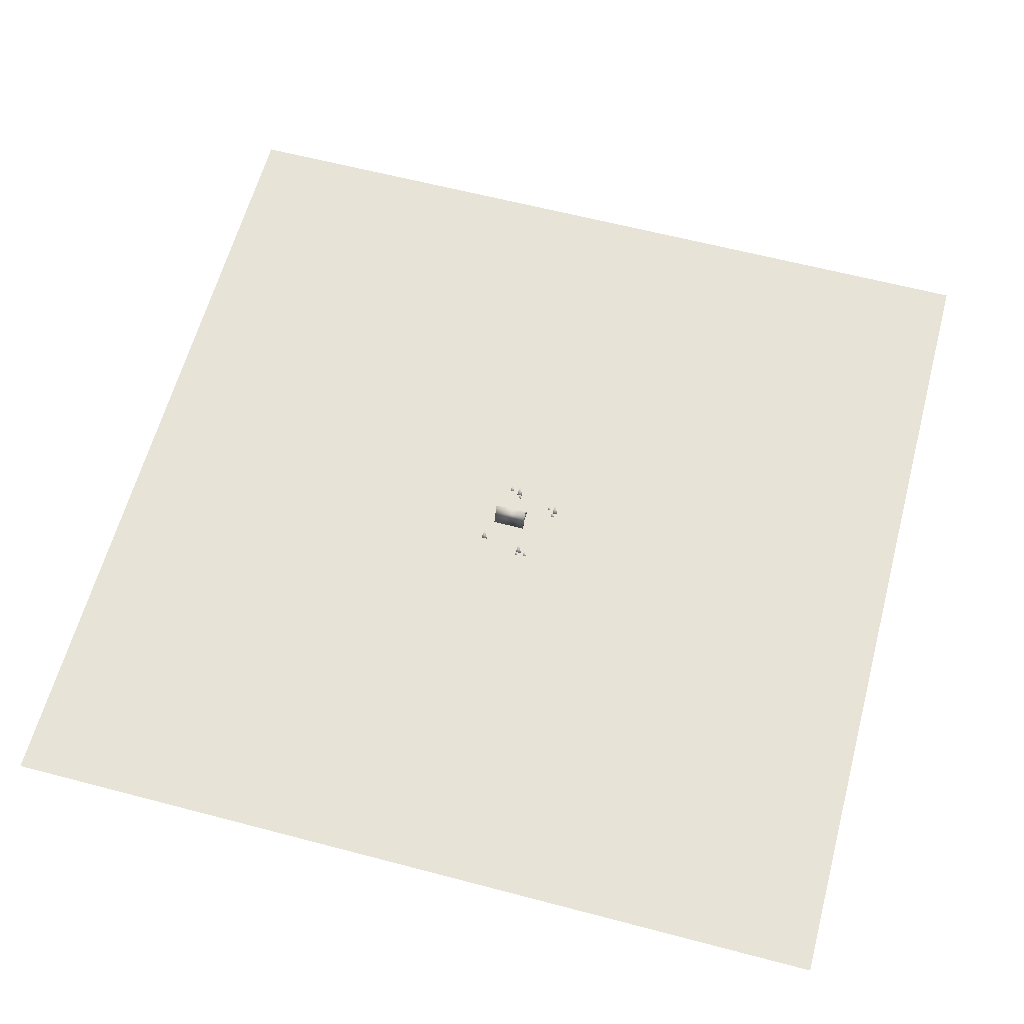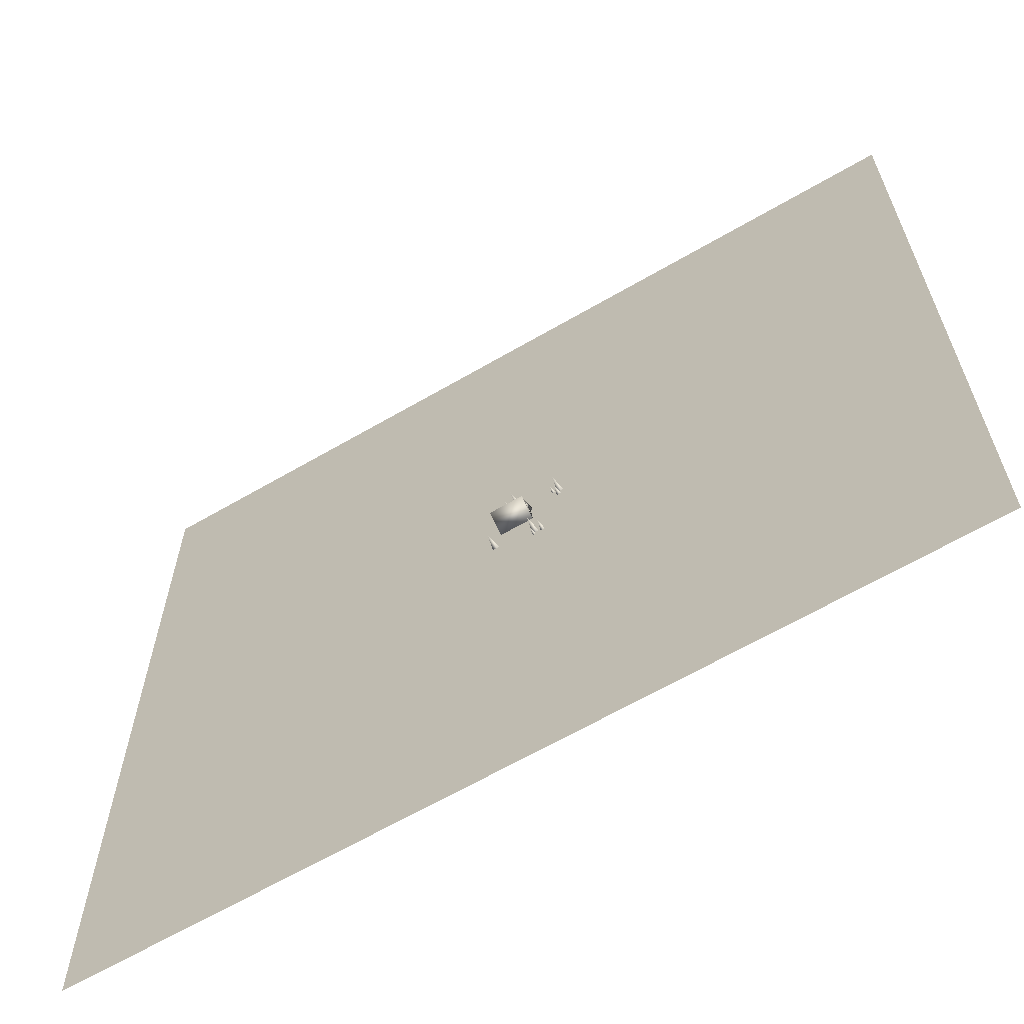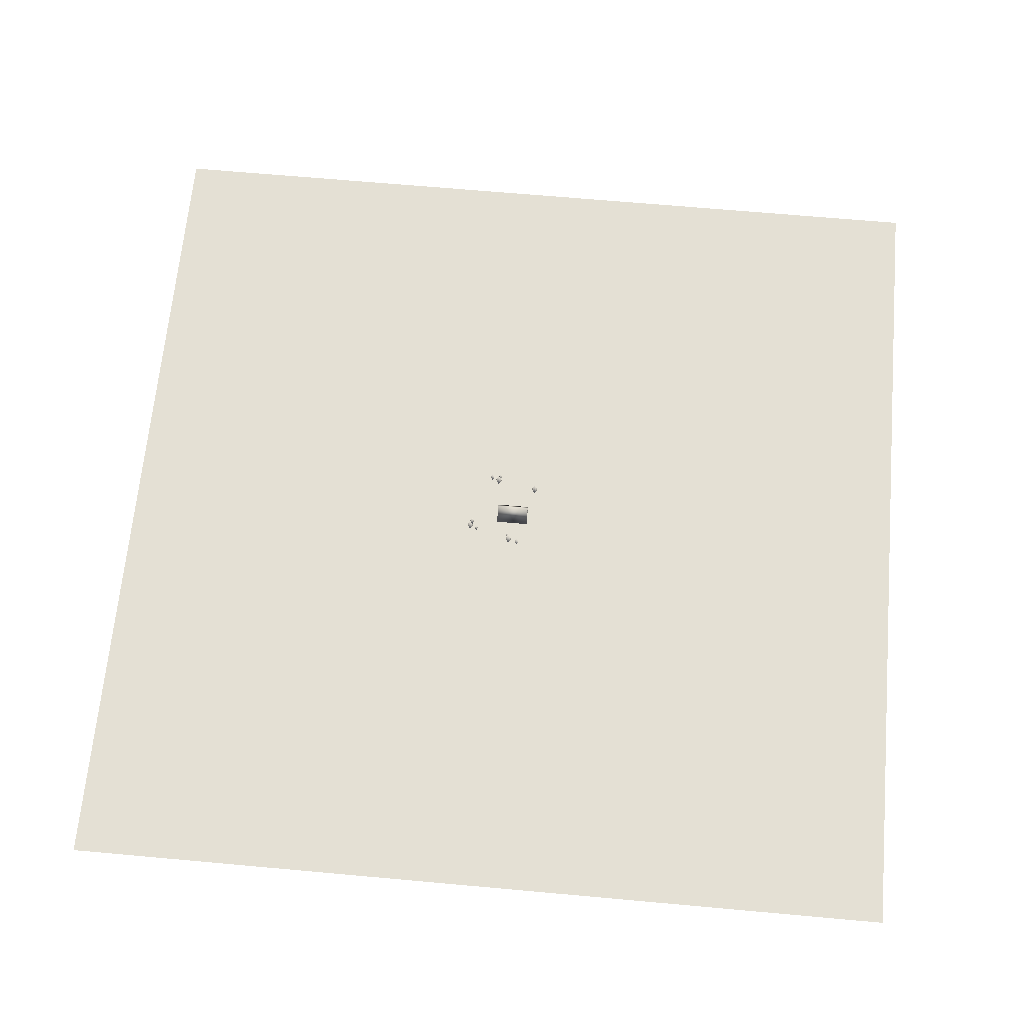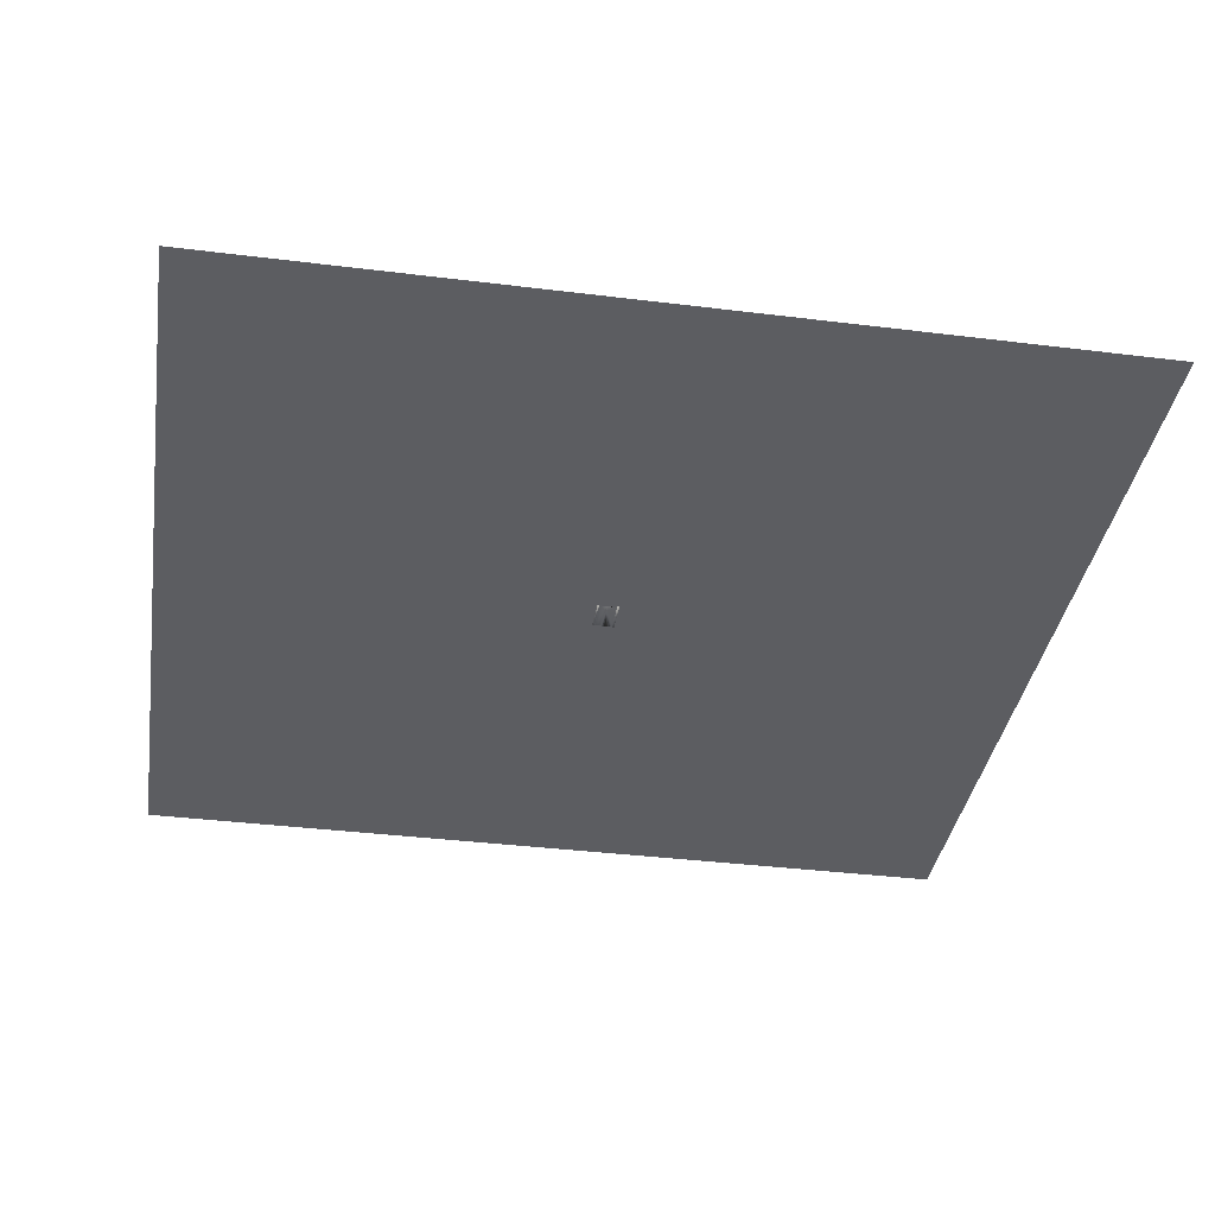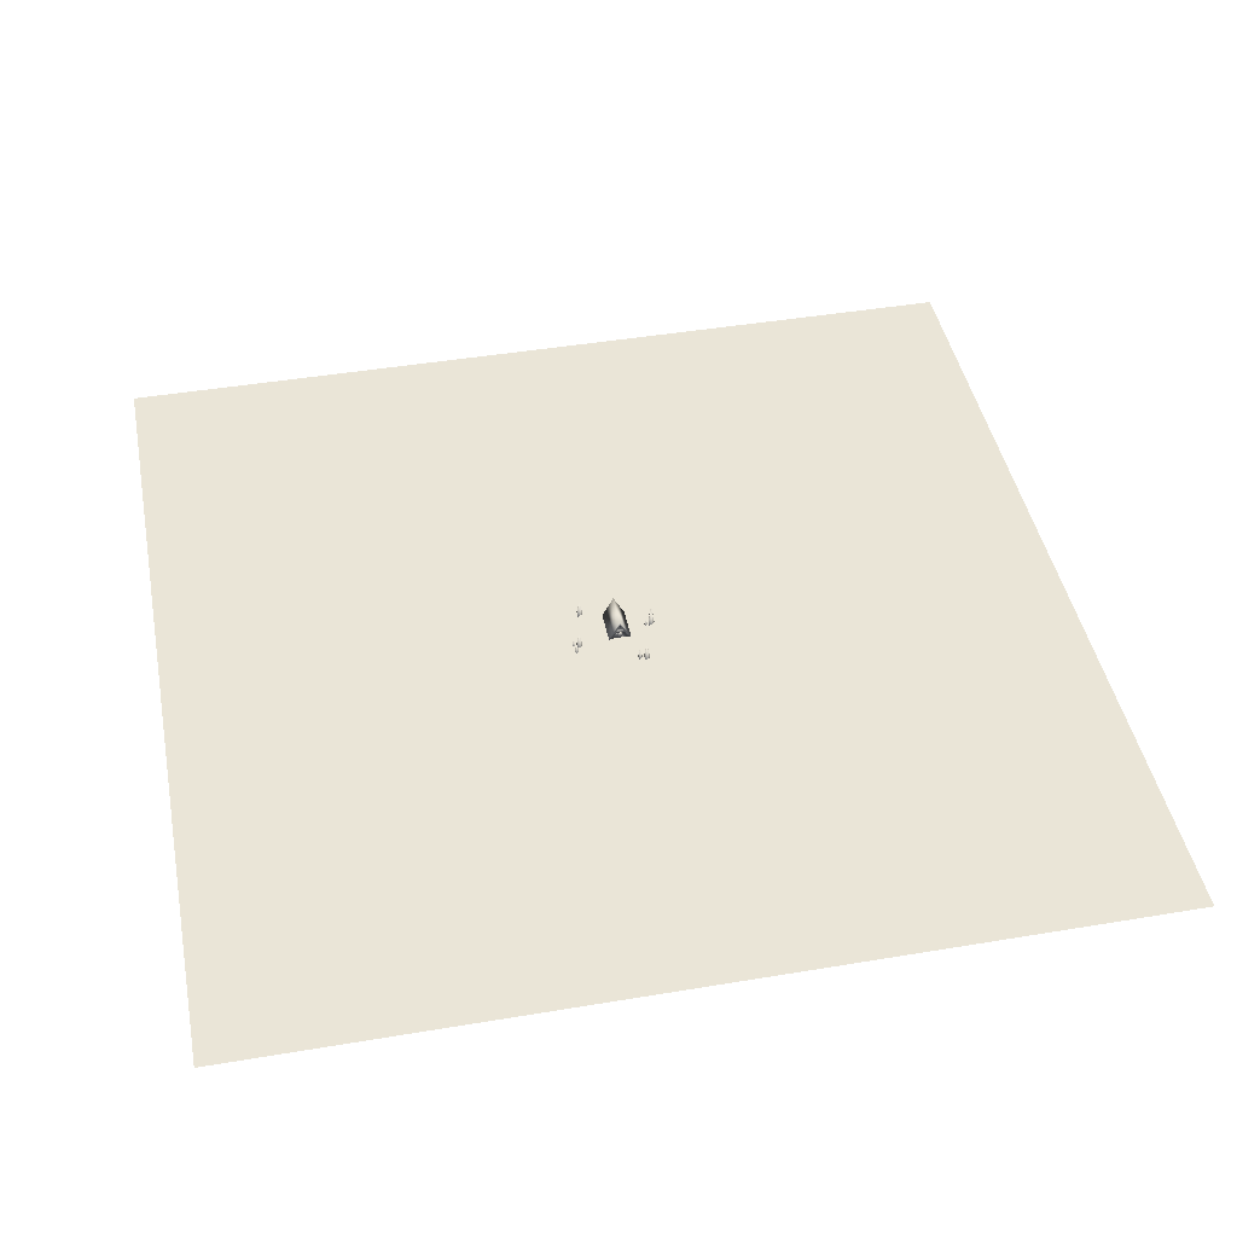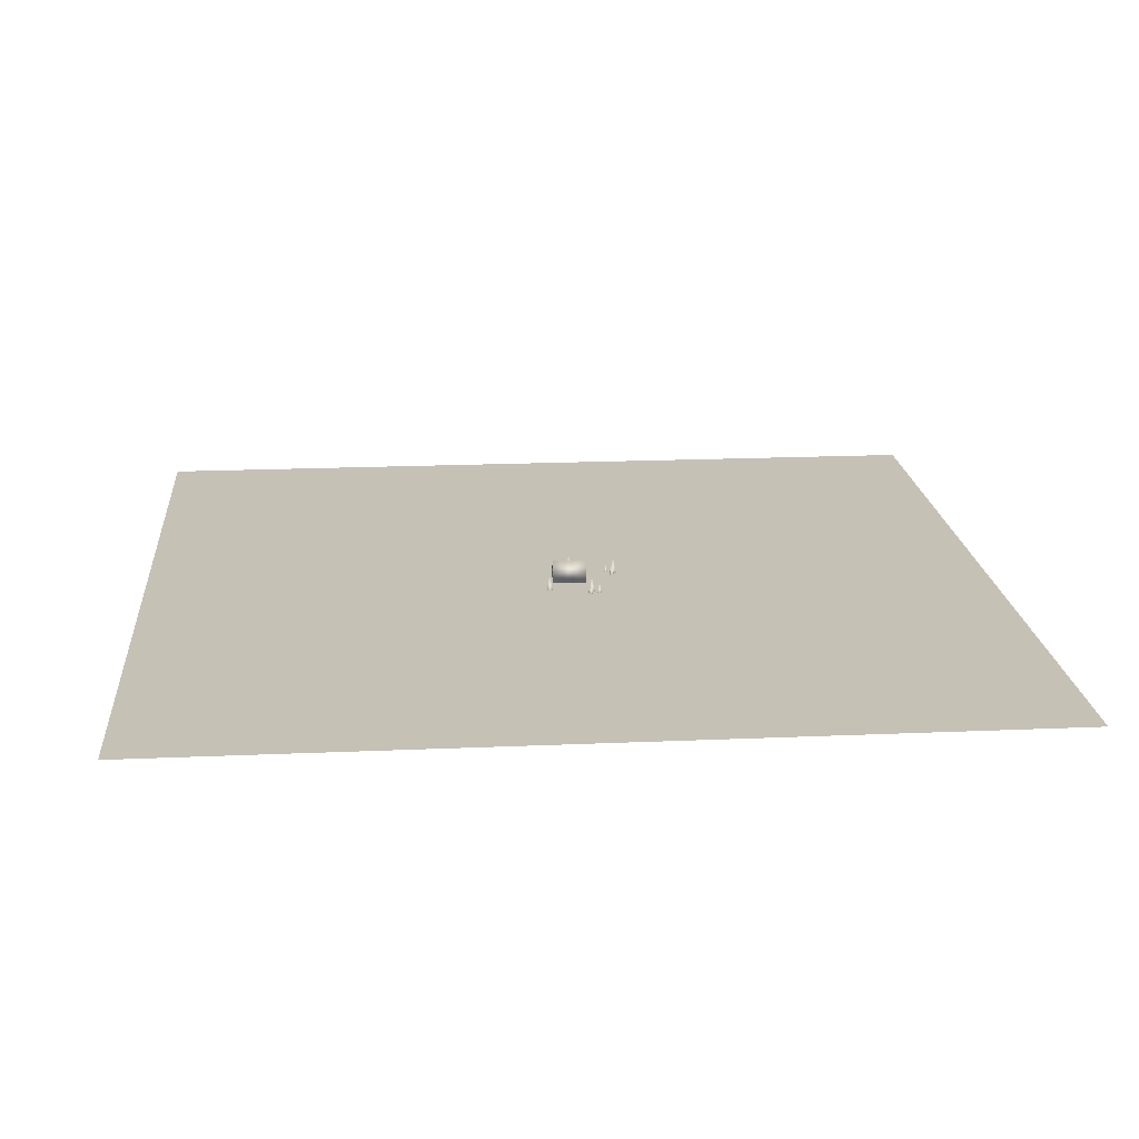
<metadata>
{"format":"obj","ext":"obj","renderer":"f3d","projection":"perspective","resolution":1024,"background":"white","views":[{"elev":61.5,"azim":-165.0,"up":"+Y"},{"elev":-64.5,"azim":-149.6,"up":"+Z"},{"elev":66.2,"azim":5.2,"up":"+Y"},{"elev":-36.9,"azim":-99.1,"up":"+Y"},{"elev":44.2,"azim":-101.1,"up":"+Y"},{"elev":18.7,"azim":175.2,"up":"+Y"}]}
</metadata>
<code>
v  30.99 -0 -39.16
v  23.53 -0 -39.16
v  27.26 18.75 -37.01
v  27.26 -0 -32.71
v  -17.76 -0 -48.33
v  -25.21 -0 -48.33
v  -21.48 18.75 -46.18
v  -21.48 -0 -41.87
v  -27.92 -0 -52.29
v  -32.9 -0 -51.41
v  -30.16 12.72 -50.41
v  -29.65 -0 -47.54
v  -18 0 -52.97
v  -21.71 0 -52.64
v  -19.76 9.354 -51.74
v  -19.57 0 -49.6
v  -48.92 -0 13.65
v  -53.9 -0 14.52
v  -51.15 12.72 15.52
v  -50.65 -0 18.4
v  -49.44 -0 20.14
v  -56.89 -0 20.14
v  -53.17 18.75 22.3
v  -53.17 -0 26.6
v  20.98 0 -9.797
v  20.98 8.869 -5.115
v  20.13 8.869 -5.115
v  20.15 0 -9.797
v  20.98 0 -12.39
v  20.98 23.65 -0
v  20.98 18.56 -0
v  20.98 10.84 -4.075
v  20.25 18.56 -0
v  20.26 10.84 -4.075
v  20.98 10.84 4.075
v  20.98 8.869 5.115
v  19.95 10.84 4.075
v  20.98 0 9.797
v  19.4 0 9.797
v  19.74 8.869 5.115
v  20.98 0 12.39
v  19.82 8.869 2.068
v  20.04 8.869 -1.923
v  20 6.692 -1.897
v  19.87 0 -1.815
v  19.78 6.694 2.095
v  19.66 0 2.176
v  19.88 6.693 2.1
v  19.76 -0.0011 2.181
v  19.97 -0.0011 -1.81
v  20.1 6.691 -1.891
v  -17.34 0 -9.797
v  -18.17 0 -9.797
v  -18.17 0 -12.39
v  -18.17 0 12.39
v  -18.17 0 9.797
v  -16.6 0 9.797
v  -17.32 8.869 -5.115
v  -18.17 8.869 -5.115
v  -18.17 10.84 -4.075
v  -18.17 18.56 -0
v  -18.17 23.65 -0
v  -17.45 10.84 -4.075
v  -17.44 18.56 -0
v  -18.17 8.869 5.115
v  -18.17 10.84 4.075
v  -17.15 10.84 4.075
v  -16.93 8.869 5.115
v  -17.23 8.869 -1.923
v  -17.02 8.869 2.068
v  -17.06 0 -1.815
v  -17.19 6.692 -1.897
v  -16.98 6.694 2.095
v  -16.85 0 2.176
v  -17.08 6.693 2.1
v  -17.29 6.691 -1.891
v  -17.16 -0.0011 -1.81
v  -16.95 -0.0011 2.181
v  2.423 -0 35.41
v  -5.029 -0 35.41
v  -1.303 18.75 37.56
v  -1.303 -0 41.86
v  -1.129 -0 30.55
v  -4.834 -0 30.87
v  -2.888 9.354 31.78
v  -2.701 -0 33.92
v  12.3 -0 38.37
v  7.32 -0 39.25
v  10.06 12.72 40.24
v  10.57 -0 43.12
v  -499.5 0.001 -498.1
v  -499.5 0.001 501.9
v  500.5 0.001 501.9
v  500.5 0.001 -498.1
v  -43.08 0 23.35
v  -46.78 0 23.67
v  -44.84 9.354 24.58
v  -44.65 0 26.72
o Object012
g Object012
f 1 2 3
f 2 4 3
f 4 1 3
f 5 6 7
f 6 8 7
f 8 5 7
f 9 10 11
f 10 12 11
f 12 9 11
f 13 14 15
f 14 16 15
f 16 13 15
f 17 18 19
f 18 20 19
f 20 17 19
f 21 22 23
f 22 24 23
f 24 21 23
f 25 26 27 28
f 29 30 31 32 26 25
f 32 31 33 34
f 26 32 35 36
f 32 34 37 35
f 38 39 40 36
f 41 38 36 35 31 30
f 35 37 33 31
f 34 33 37
f 27 26 36 40 42 43
f 28 27 43 44 45
f 43 42 46 44
f 42 40 39 47 46
f 48 49 50 51
f 47 45 50 49
f 45 44 51 50
f 44 46 48 51
f 46 47 49 48
f 29 25 28 52 53 54
f 39 38 41 55 56 57
f 53 52 58 59
f 54 53 59 60 61 62
f 60 63 64 61
f 59 65 66 60
f 60 66 67 63
f 56 65 68 57
f 55 62 61 66 65 56
f 66 61 64 67
f 63 67 64
f 58 69 70 68 65 59
f 52 71 72 69 58
f 69 72 73 70
f 70 73 74 57 68
f 75 76 77 78
f 74 78 77 71
f 71 77 76 72
f 72 76 75 73
f 73 75 78 74
f 30 29 54 62
f 41 30 62 55
f 71 52 28 45 47 39 57 74
f 79 80 81
f 80 82 81
f 82 79 81
f 83 84 85
f 84 86 85
f 86 83 85
f 87 88 89
f 88 90 89
f 90 87 89
f 91 92 93 94
f 95 96 97
f 96 98 97
f 98 95 97

</code>
